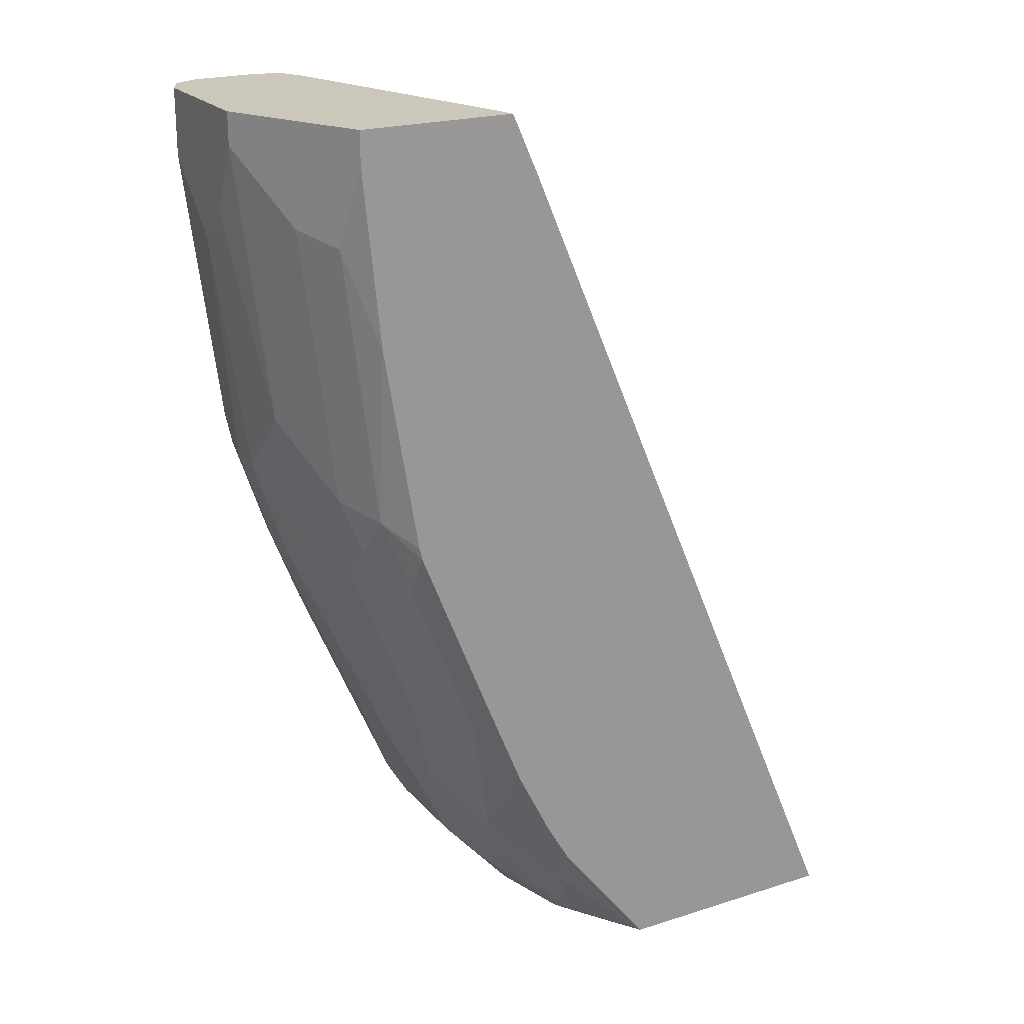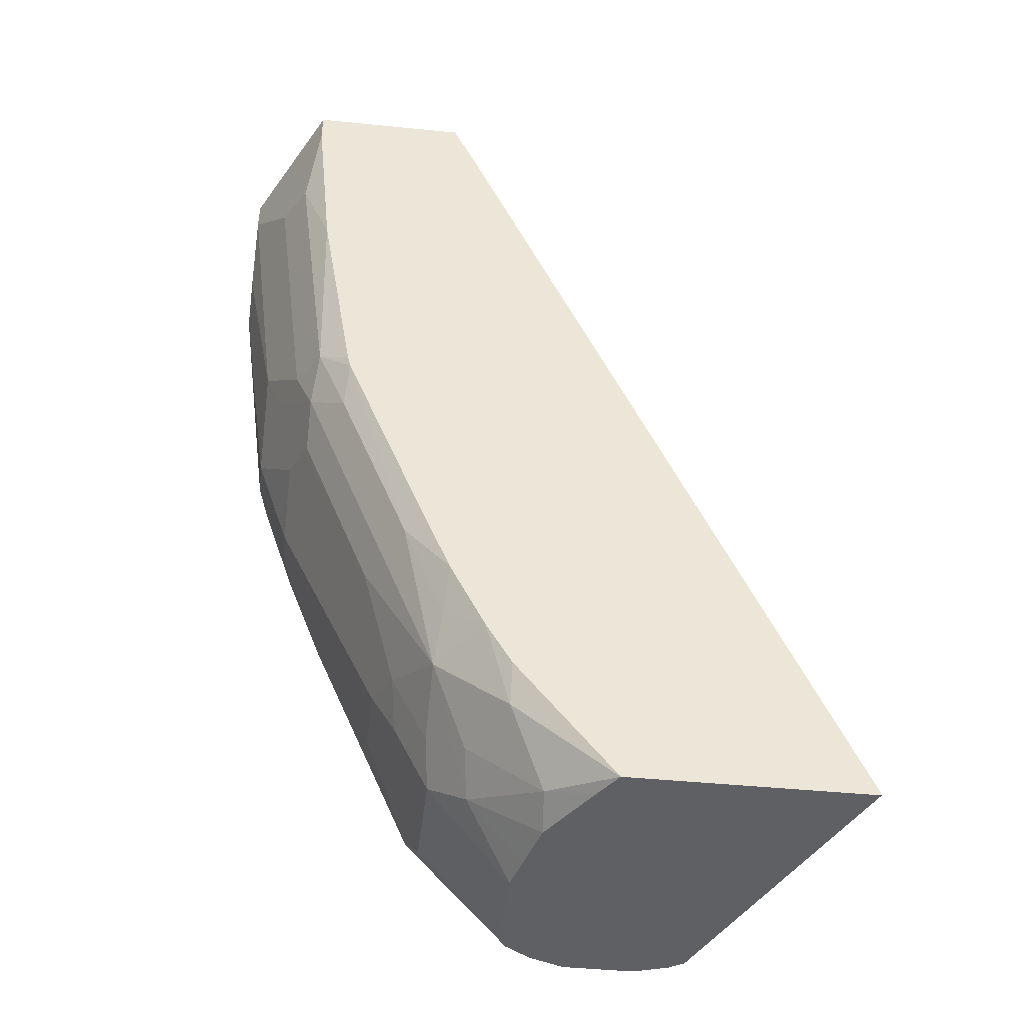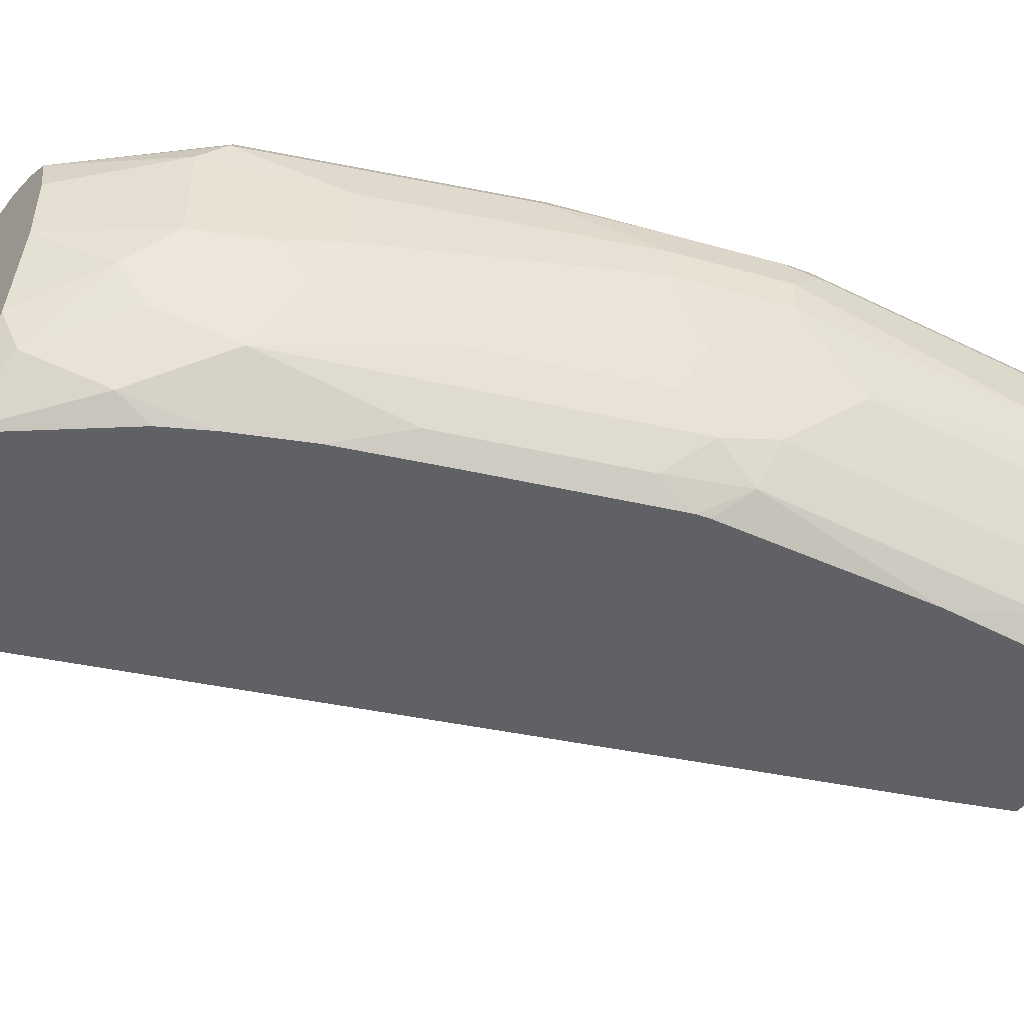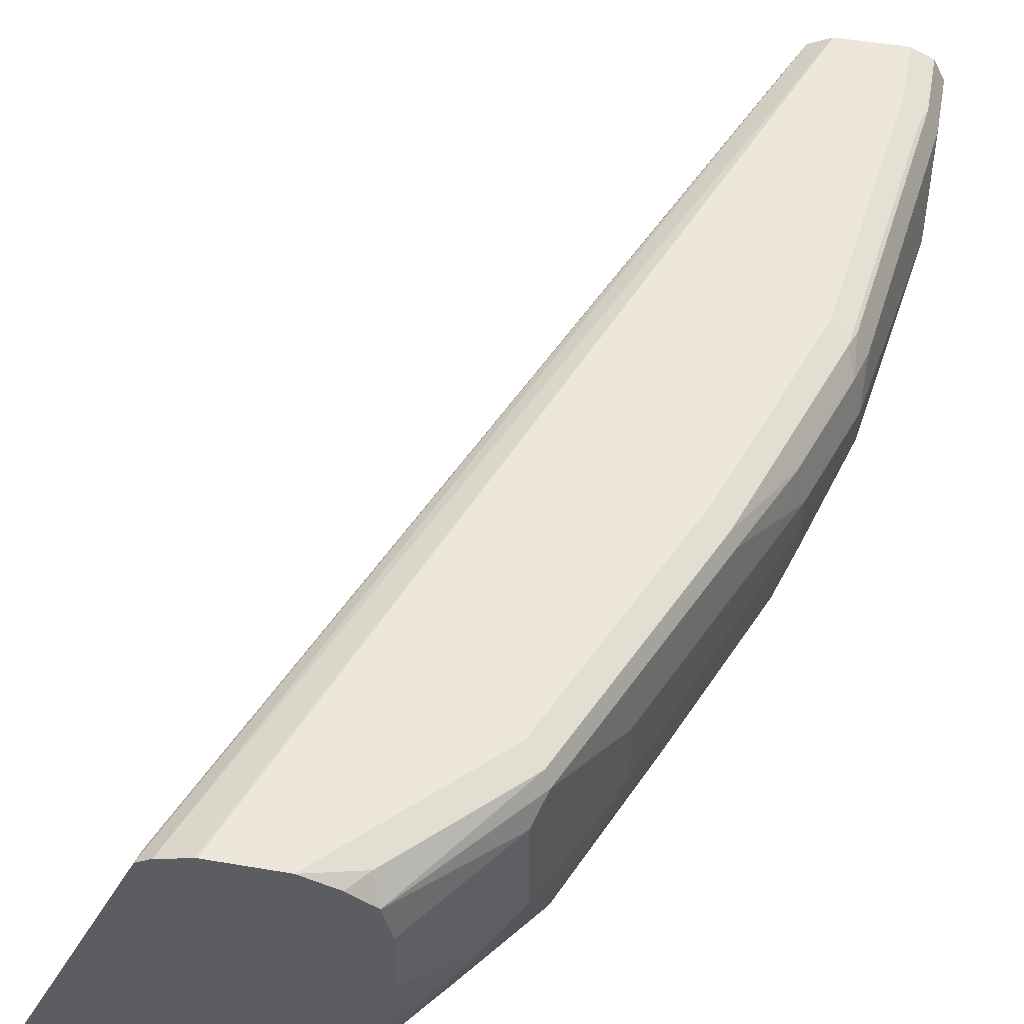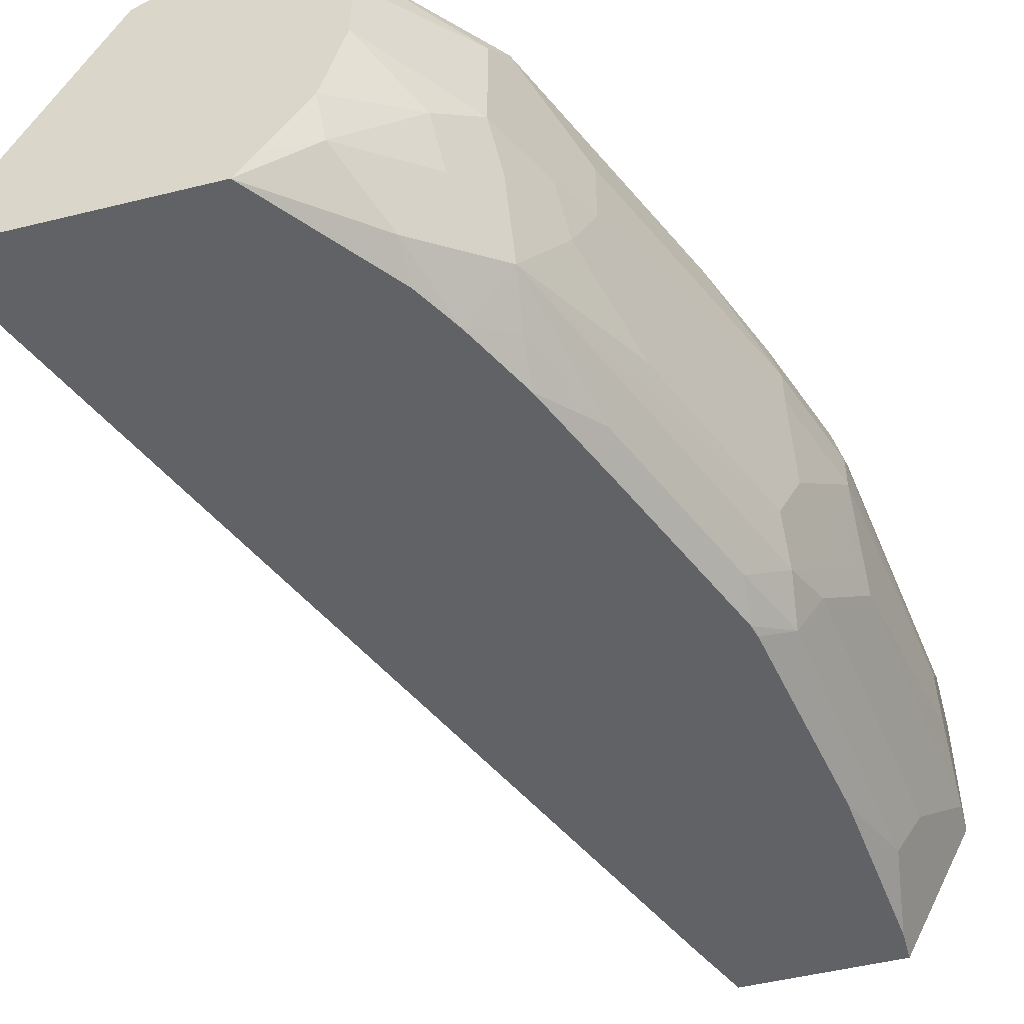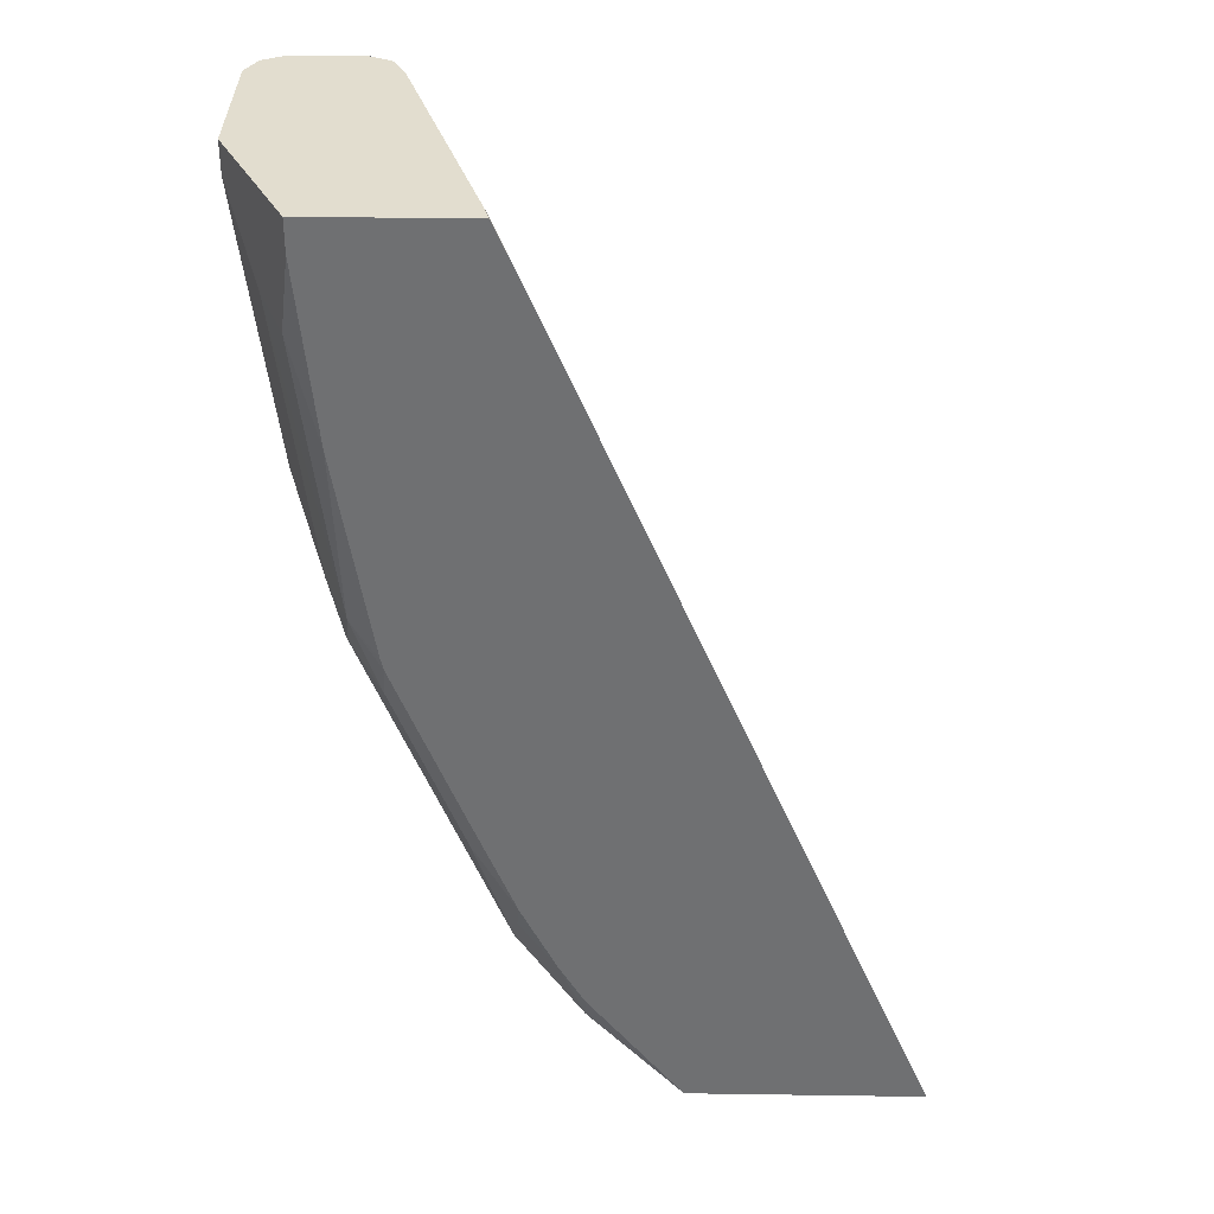
<metadata>
{"format":"obj","ext":"obj","renderer":"f3d","projection":"perspective","resolution":1024,"background":"white","views":[{"elev":21.7,"azim":-29.2,"up":"+Z"},{"elev":-44.2,"azim":-6.7,"up":"+Z"},{"elev":-50.0,"azim":-125.6,"up":"+Y"},{"elev":51.5,"azim":-169.6,"up":"+Y"},{"elev":-50.6,"azim":-164.9,"up":"+Y"},{"elev":35.0,"azim":1.1,"up":"+Z"}]}
</metadata>
<code>
v -0.5866 0.02032 -0.5656
v -0.5866 0.02032 -0.5665
v -0.6627 0.1972 -0.5665
v -0.6642 0.1957 -0.5592
v -0.8809 0.1887 -0.001494
v -0.8124 0.02032 -0.0364
v -0.7285 0.02032 -0.5665
v -0.6714 0.203 -0.5665
v -0.8879 0.2027 -0.001494
v -0.8823 0.1916 -0.001494
v -0.8303 0.02966 -0.001494
v -0.8279 0.02032 -0.001494
v -0.7655 0.05243 -0.5558
v -0.7392 0.03684 -0.5665
v -0.7865 0.02032 -0.4929
v -0.7865 0.03146 -0.5138
v -0.6763 0.2046 -0.5665
v -0.9019 0.2097 -0.001494
v -0.899 0.2083 -0.001494
v -0.9225 0.02032 -0.001494
v -0.7634 0.07556 -0.5665
v -0.8284 0.05243 -0.4719
v -0.8075 0.07343 -0.5138
v -0.804 0.09788 -0.5313
v -0.8019 0.02032 -0.4663
v -0.6909 0.2095 -0.5665
v -0.9438 0.2097 -0.001494
v -0.6921 0.2097 -0.5663
v -0.9243 0.02386 -0.001494
v -0.9225 0.02032 -0.02069
v -0.7654 0.08364 -0.5665
v -0.8704 0.07343 -0.388
v -0.8494 0.0944 -0.4509
v -0.8284 0.0944 -0.4929
v -0.825 0.1188 -0.5103
v -0.825 0.07691 -0.4894
v -0.825 0.03497 -0.4474
v -0.8494 0.03146 -0.388
v -0.8914 0.03146 -0.2832
v -0.9123 0.05243 -0.2622
v -0.9123 0.07343 -0.2832
v -0.7759 0.126 -0.5665
v -0.7707 0.1046 -0.5665
v -0.7676 0.09234 -0.5665
v -0.8229 0.02032 -0.4243
v -0.6921 0.2097 -0.5665
v -0.9448 0.2093 -0.001494
v -0.9438 0.2097 -0.04199
v -0.9431 0.06148 -0.001494
v -0.9298 0.03497 -0.06992
v -0.912 0.02032 -0.1266
v -0.8914 0.0944 -0.3461
v -0.8599 0.1258 -0.4404
v -0.8459 0.1188 -0.4684
v -0.825 0.1818 -0.5103
v -0.8472 0.02032 -0.3648
v -0.8891 0.02032 -0.26
v -0.9089 0.03497 -0.2377
v -0.9228 0.06293 -0.2307
v -0.9438 0.1049 -0.1888
v -0.9333 0.0944 -0.2203
v -0.9333 0.1154 -0.2412
v -0.9228 0.1049 -0.2727
v -0.7759 0.1679 -0.5665
v -0.7341 0.2097 -0.5665
v -0.9578 0.2027 -0.001494
v -0.9543 0.2045 -0.05244
v -0.9228 0.2097 -0.2098
v -0.9333 0.2045 -0.2203
v -0.9648 0.1049 -0.001494
v -0.9648 0.1049 -0.02102
v -0.9438 0.06293 -0.06295
v -0.891 0.02032 -0.2524
v -0.8599 0.1678 -0.4404
v -0.9228 0.1468 -0.2936
v -0.8529 0.1748 -0.4544
v -0.8319 0.1957 -0.4963
v -0.7707 0.1914 -0.5665
v -0.7708 0.1911 -0.5665
v -0.9438 0.1258 -0.2098
v -0.9403 0.1084 -0.2063
v -0.9648 0.1258 -0.06295
v -0.9403 0.1293 -0.2272
v -0.9438 0.1468 -0.2307
v -0.755 0.2019 -0.5665
v -0.7655 0.2045 -0.5558
v -0.8284 0.2045 -0.4929
v -0.818 0.2097 -0.4824
v -0.9583 0.2018 -0.001494
v -0.9578 0.2027 -0.04199
v -0.9019 0.2097 -0.2727
v -0.9333 0.194 -0.2412
v -0.9385 0.1914 -0.2307
v -0.9368 0.2027 -0.2098
v -0.8914 0.2045 -0.3461
v -0.9648 0.1887 -0.001494
v -0.9228 0.1678 -0.2936
v -0.9158 0.1748 -0.3076
v -0.8949 0.1957 -0.3495
v -0.7553 0.2017 -0.5665
v -0.9648 0.1468 -0.08391
v -0.9438 0.1678 -0.2307
v -0.8809 0.2097 -0.3355
v -0.9648 0.1887 -0.04199
v -0.9176 0.1914 -0.2936
v -0.9438 0.1887 -0.2098
f 55 74 76
f 53 97 74
f 53 75 97
f 53 63 75
f 50 72 58
f 51 58 73
f 50 58 51
f 55 76 77
f 49 72 50
f 52 63 53
f 55 77 78
f 58 72 59
f 60 71 82
f 55 79 64
f 57 73 58
f 59 72 71
f 59 71 60
f 60 80 83
f 60 83 81
f 60 81 61
f 60 82 80
f 49 71 72
f 55 78 79
f 49 70 71
f 35 55 64
f 48 68 69
f 61 81 83
f 33 35 34
f 35 64 42
f 35 54 53
f 35 53 74
f 35 74 55
f 37 45 38
f 38 45 56
f 38 56 57
f 38 57 39
f 48 69 67
f 39 57 58
f 40 58 59
f 40 59 60
f 40 60 61
f 40 61 62
f 40 62 41
f 41 62 63
f 41 63 52
f 47 48 67
f 47 67 90
f 47 90 66
f 39 58 40
f 61 83 62
f 97 102 105
f 62 84 63
f 80 84 83
f 80 82 101
f 80 101 84
f 84 101 102
f 85 100 86
f 87 95 88
f 88 95 103
f 89 90 104
f 89 104 96
f 90 94 106
f 90 106 104
f 91 103 95
f 92 95 105
f 92 105 93
f 93 102 106
f 93 106 94
f 93 105 102
f 95 99 105
f 33 54 35
f 97 105 98
f 98 105 99
f 101 104 106
f 101 106 102
f 78 87 86
f 62 83 84
f 78 86 100
f 77 99 95
f 63 84 75
f 65 85 86
f 65 86 87
f 65 87 88
f 66 90 89
f 67 69 90
f 68 91 69
f 69 92 93
f 69 93 94
f 69 94 90
f 69 91 95
f 69 95 92
f 70 96 104
f 70 104 101
f 70 101 82
f 70 82 71
f 74 97 98
f 74 98 76
f 75 84 102
f 75 102 97
f 76 98 99
f 76 99 77
f 77 87 78
f 77 95 87
f 33 53 54
f 24 35 42
f 32 52 33
f 2 100 85
f 2 85 65
f 2 65 46
f 2 46 26
f 2 26 17
f 2 17 8
f 2 8 3
f 3 8 9
f 3 9 4
f 4 9 10
f 2 78 100
f 4 10 5
f 5 9 19
f 5 19 18
f 5 18 27
f 5 27 47
f 5 47 66
f 5 66 89
f 5 89 96
f 5 96 70
f 5 70 49
f 5 49 29
f 5 10 9
f 5 29 20
f 2 79 78
f 2 42 64
f 1 2 3
f 1 3 4
f 1 4 5
f 1 5 6
f 1 6 12
f 1 12 20
f 1 20 30
f 1 30 51
f 1 51 73
f 1 73 57
f 2 64 79
f 1 57 56
f 1 45 25
f 1 25 15
f 33 52 53
f 1 7 2
f 2 7 14
f 2 14 21
f 2 21 31
f 2 31 44
f 2 44 43
f 2 43 42
f 1 56 45
f 5 20 12
f 1 15 7
f 5 11 6
f 22 33 34
f 22 34 35
f 22 35 36
f 22 36 24
f 22 24 23
f 22 25 37
f 22 37 38
f 22 38 39
f 22 39 40
f 22 40 41
f 22 32 33
f 22 41 32
f 24 42 43
f 24 43 44
f 25 45 37
f 26 46 28
f 27 48 47
f 29 49 50
f 29 50 30
f 30 50 51
f 32 41 52
f 5 12 11
f 24 36 35
f 21 24 31
f 24 44 31
f 18 48 27
f 6 11 12
f 20 29 30
f 7 13 14
f 7 15 16
f 7 16 13
f 8 18 19
f 8 19 9
f 13 21 14
f 13 16 22
f 13 22 23
f 13 23 24
f 8 17 18
f 15 25 16
f 13 24 21
f 18 68 48
f 18 103 91
f 18 88 103
f 18 91 68
f 18 65 88
f 18 28 46
f 18 26 28
f 17 26 18
f 16 25 22
f 18 46 65

</code>
